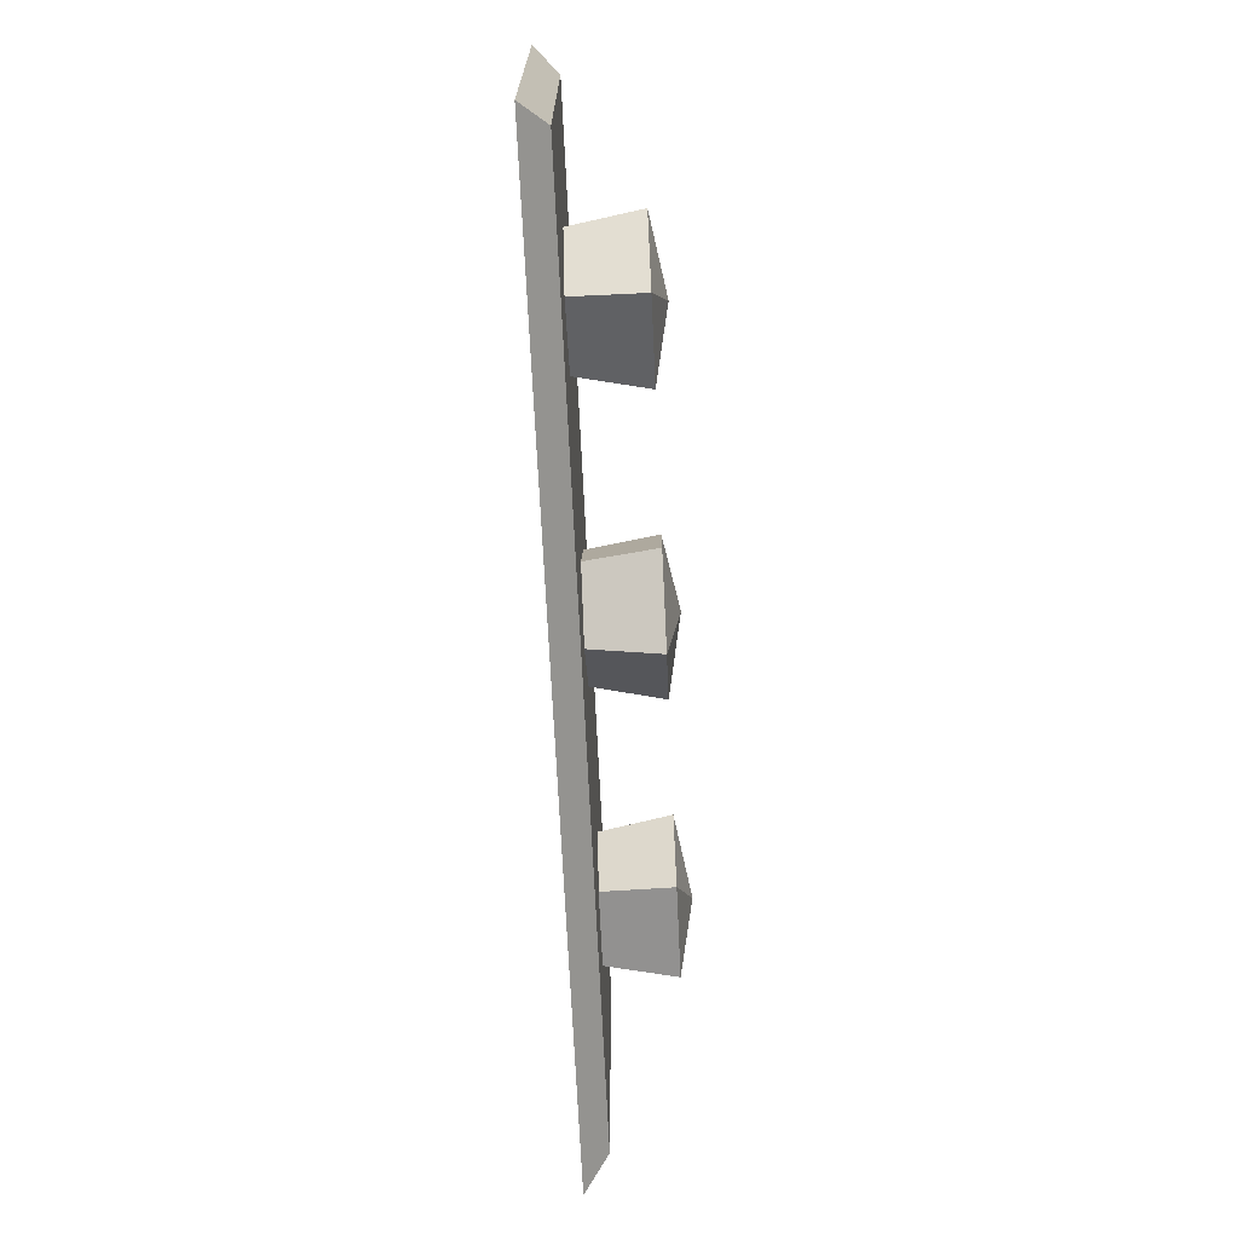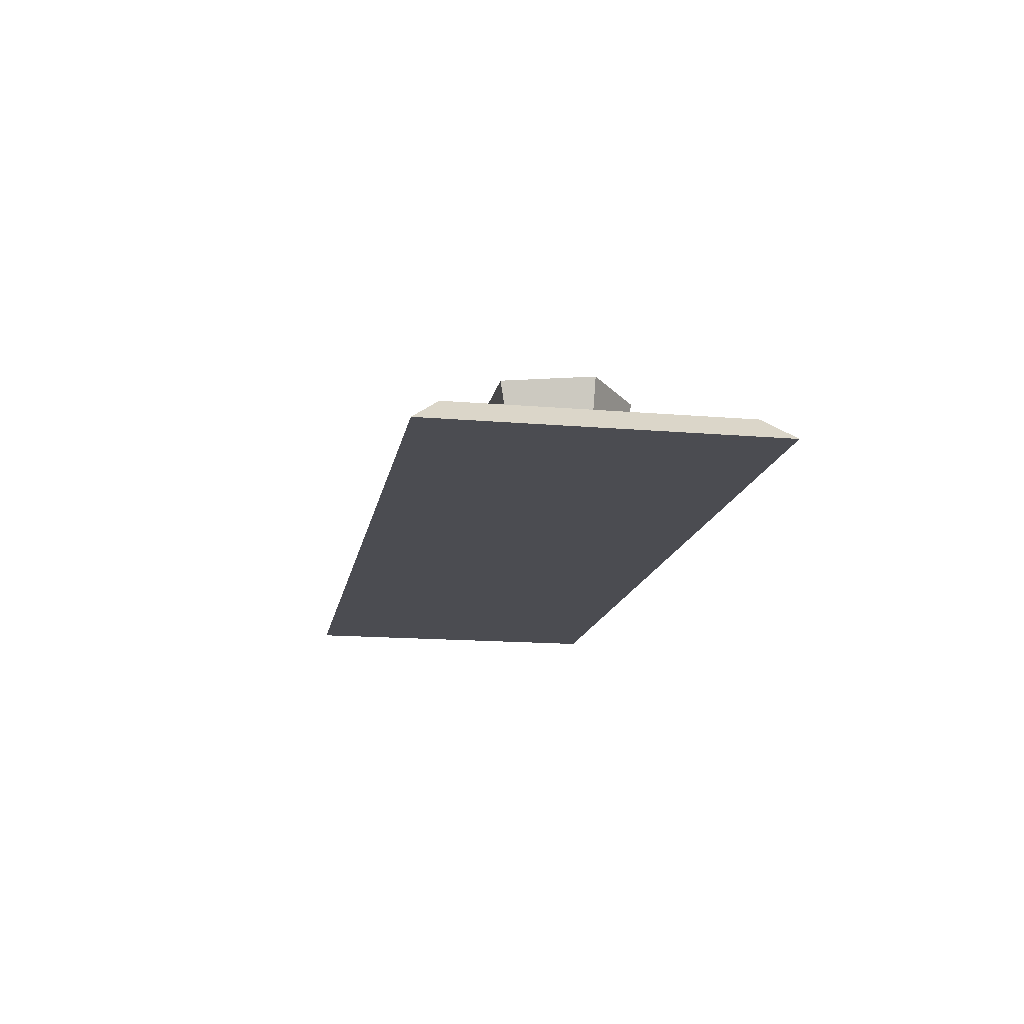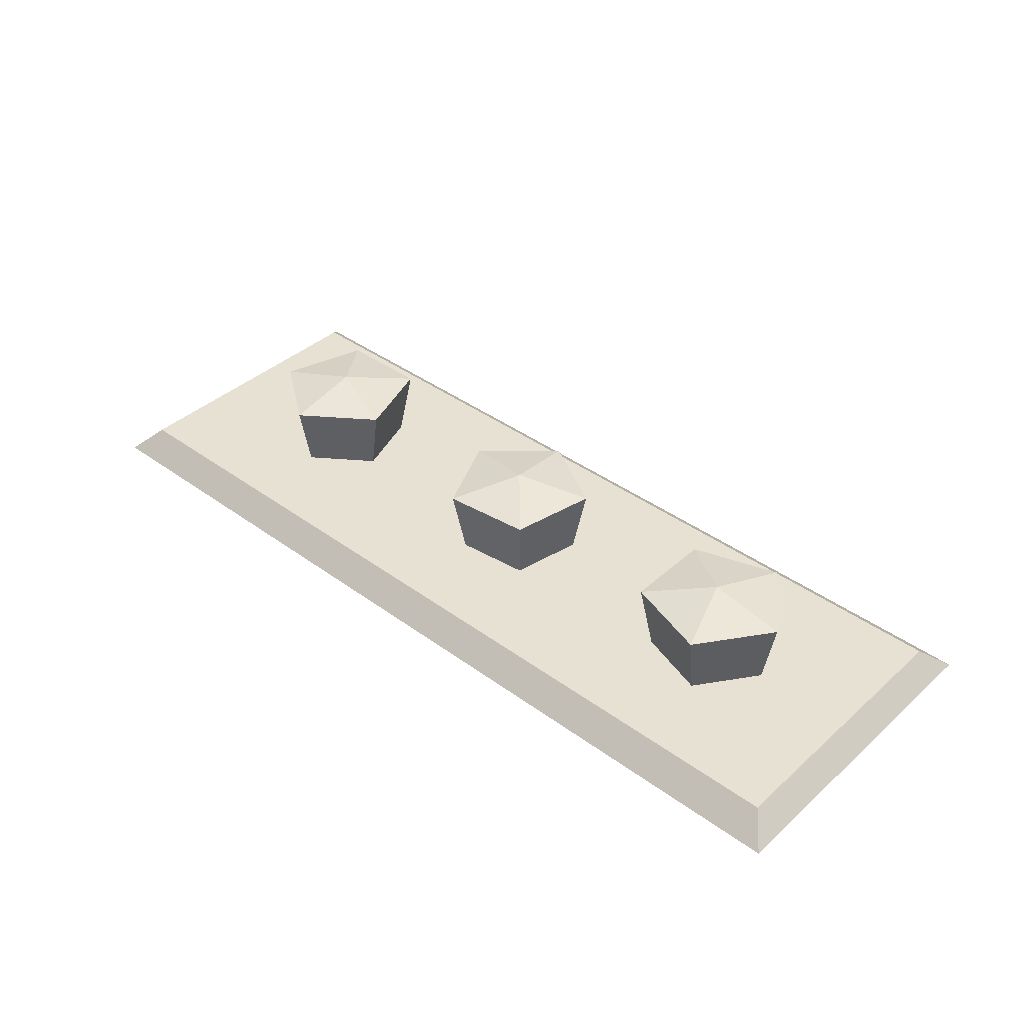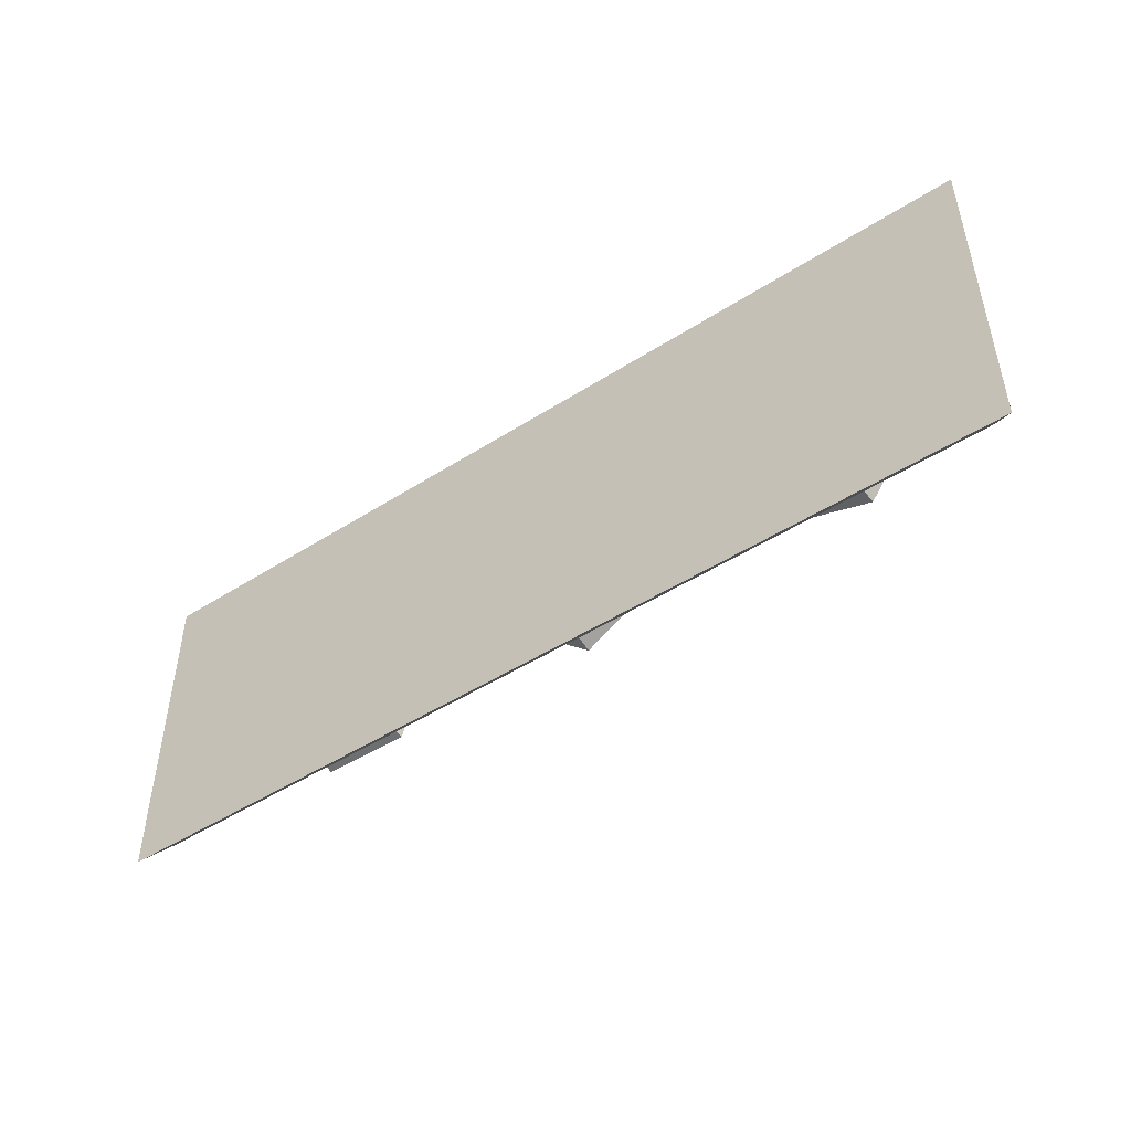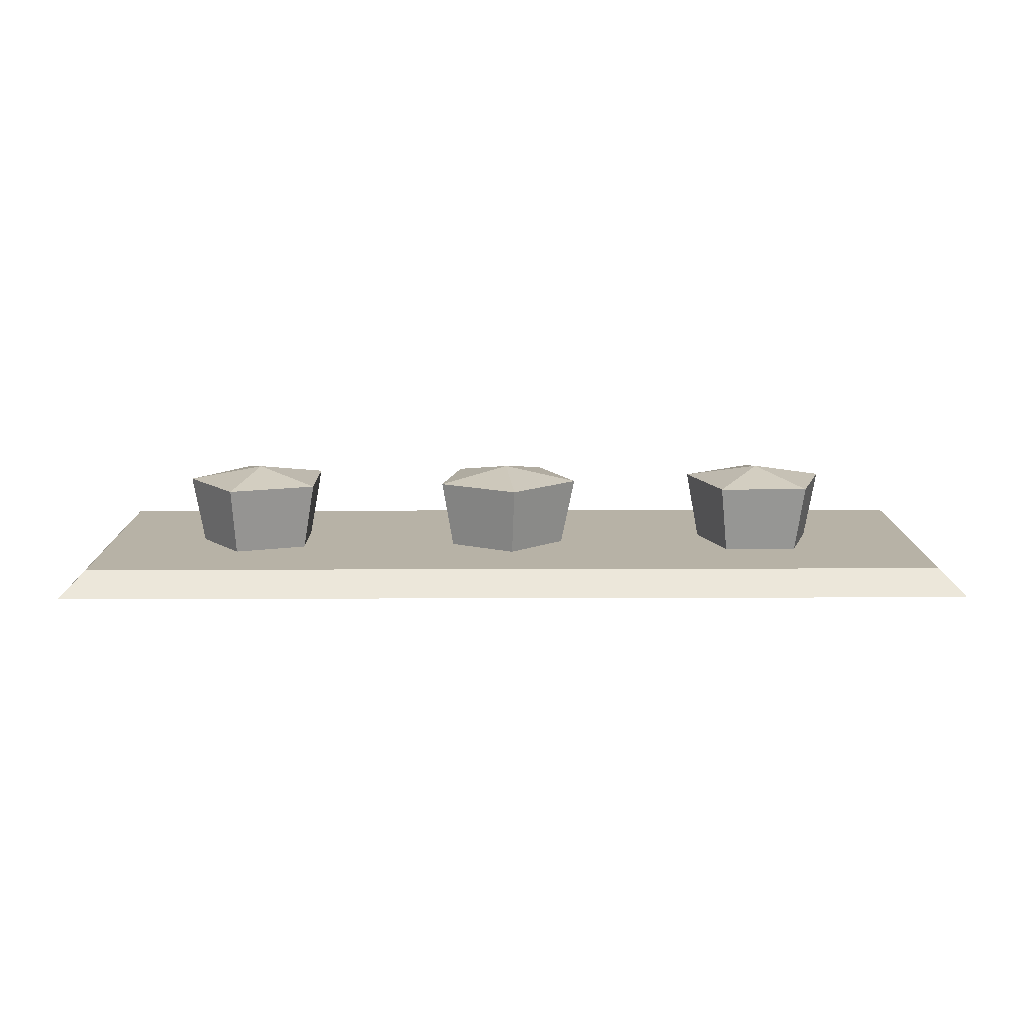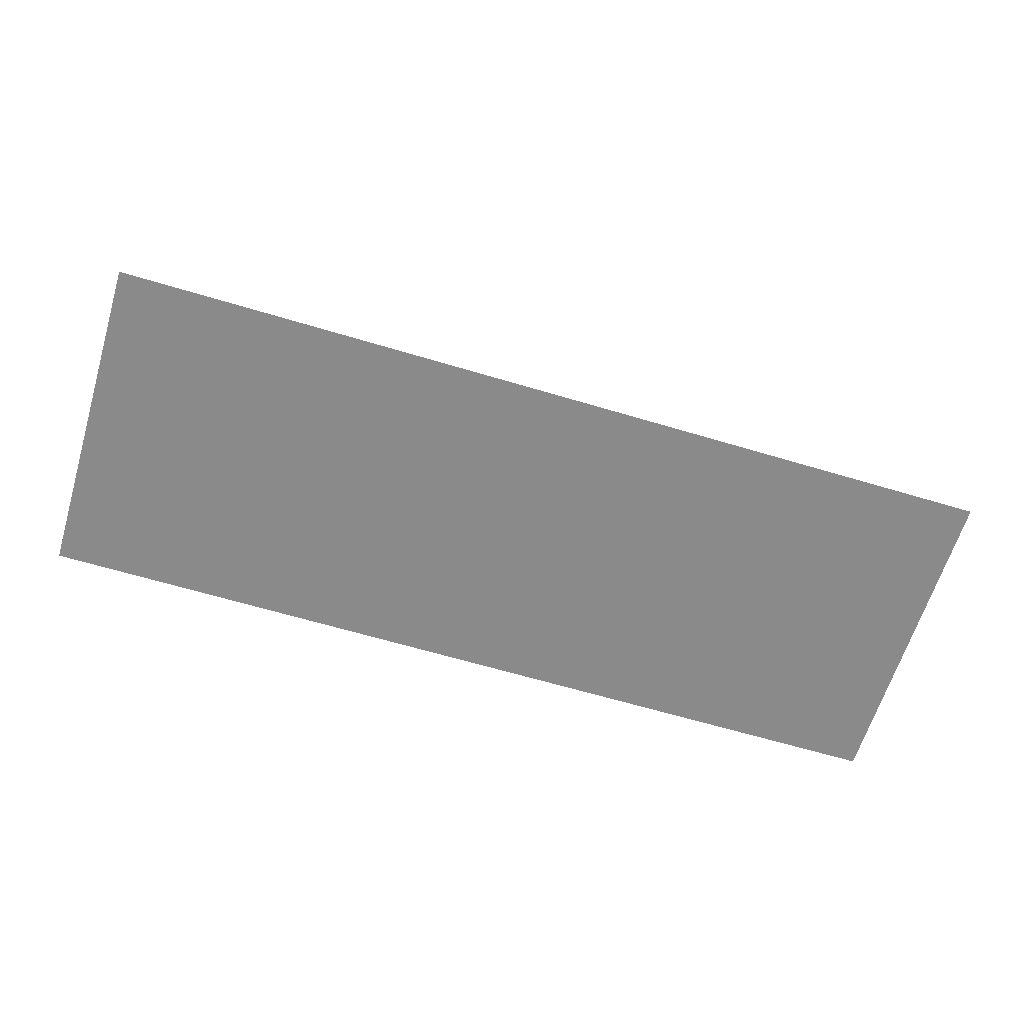
<metadata>
{"format":"obj","ext":"obj","renderer":"f3d","projection":"perspective","resolution":1024,"background":"white","views":[{"elev":-69.1,"azim":92.7,"up":"+Z"},{"elev":-15.5,"azim":-100.2,"up":"+Y"},{"elev":39.6,"azim":42.2,"up":"+Y"},{"elev":-47.6,"azim":35.8,"up":"+Z"},{"elev":12.4,"azim":179.5,"up":"+Y"},{"elev":-63.5,"azim":-16.9,"up":"+Y"}]}
</metadata>
<code>
v -21.16 0 7.699
v 21.16 0 7.699
v -20.1 1.084 6.476
v 20.1 1.084 6.476
v -20.1 1.084 -6.476
v 20.1 1.084 -6.476
v -21.16 0 -7.699
v 21.16 0 -7.699
v 13.52 1.084 -2.88
v 10.32 1.084 -1.841
v 10.32 1.084 1.523
v 13.52 1.084 2.562
v 15.5 1.084 -0.1592
v 13.65 4.193 -3.455
v 9.775 4.193 -2.196
v 9.775 4.193 1.878
v 13.65 4.193 3.137
v 16.04 4.193 -0.1592
v 12.58 4.83 -0.1592
v 2.945 1.084 -1.357
v 0.02258 1.084 -3.021
v -2.464 1.084 -0.7549
v -1.077 1.084 2.309
v 2.266 1.084 1.938
v 3.457 4.193 -1.649
v -0.08362 4.193 -3.664
v -3.095 4.193 -0.9197
v -1.415 4.193 2.792
v 2.634 4.193 2.342
v 0.2997 4.83 -0.2197
v -9.483 1.084 0.6417
v -10.55 1.084 -2.548
v -13.91 1.084 -2.52
v -14.92 1.084 0.6876
v -12.19 1.084 2.642
v -8.907 4.193 0.766
v -10.2 4.193 -3.098
v -14.27 4.193 -3.064
v -15.5 4.193 0.8217
v -12.18 4.193 3.189
v -12.21 4.83 -0.2772
f 1 2 4 3
f 3 4 6 5
f 5 6 8 7
f 7 8 2 1
f 2 8 6 4
f 7 1 3 5
f 9 10 15 14
f 10 11 16 15
f 11 12 17 16
f 12 13 18 17
f 13 9 14 18
f 14 15 19
f 15 16 19
f 16 17 19
f 17 18 19
f 18 14 19
f 20 21 26 25
f 21 22 27 26
f 22 23 28 27
f 23 24 29 28
f 24 20 25 29
f 25 26 30
f 26 27 30
f 27 28 30
f 28 29 30
f 29 25 30
f 31 32 37 36
f 32 33 38 37
f 33 34 39 38
f 34 35 40 39
f 35 31 36 40
f 36 37 41
f 37 38 41
f 38 39 41
f 39 40 41
f 40 36 41

</code>
